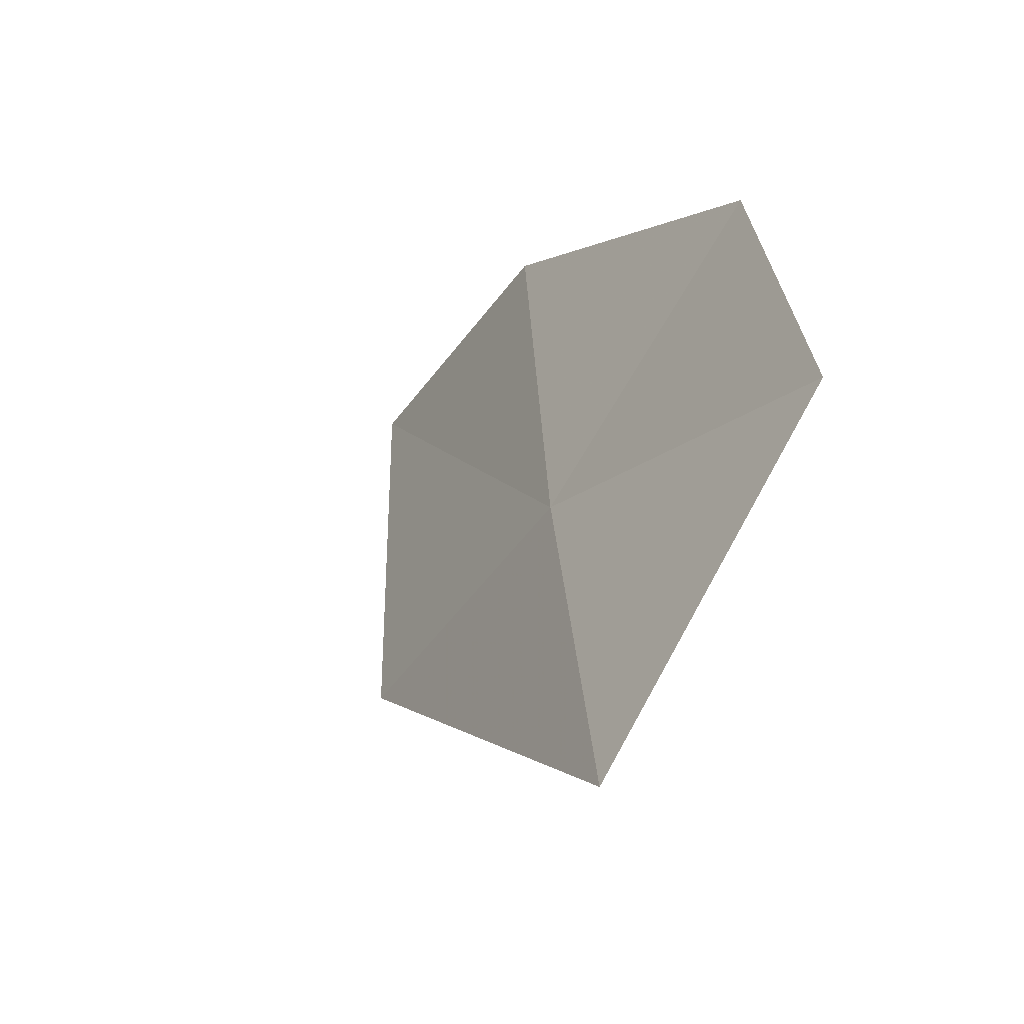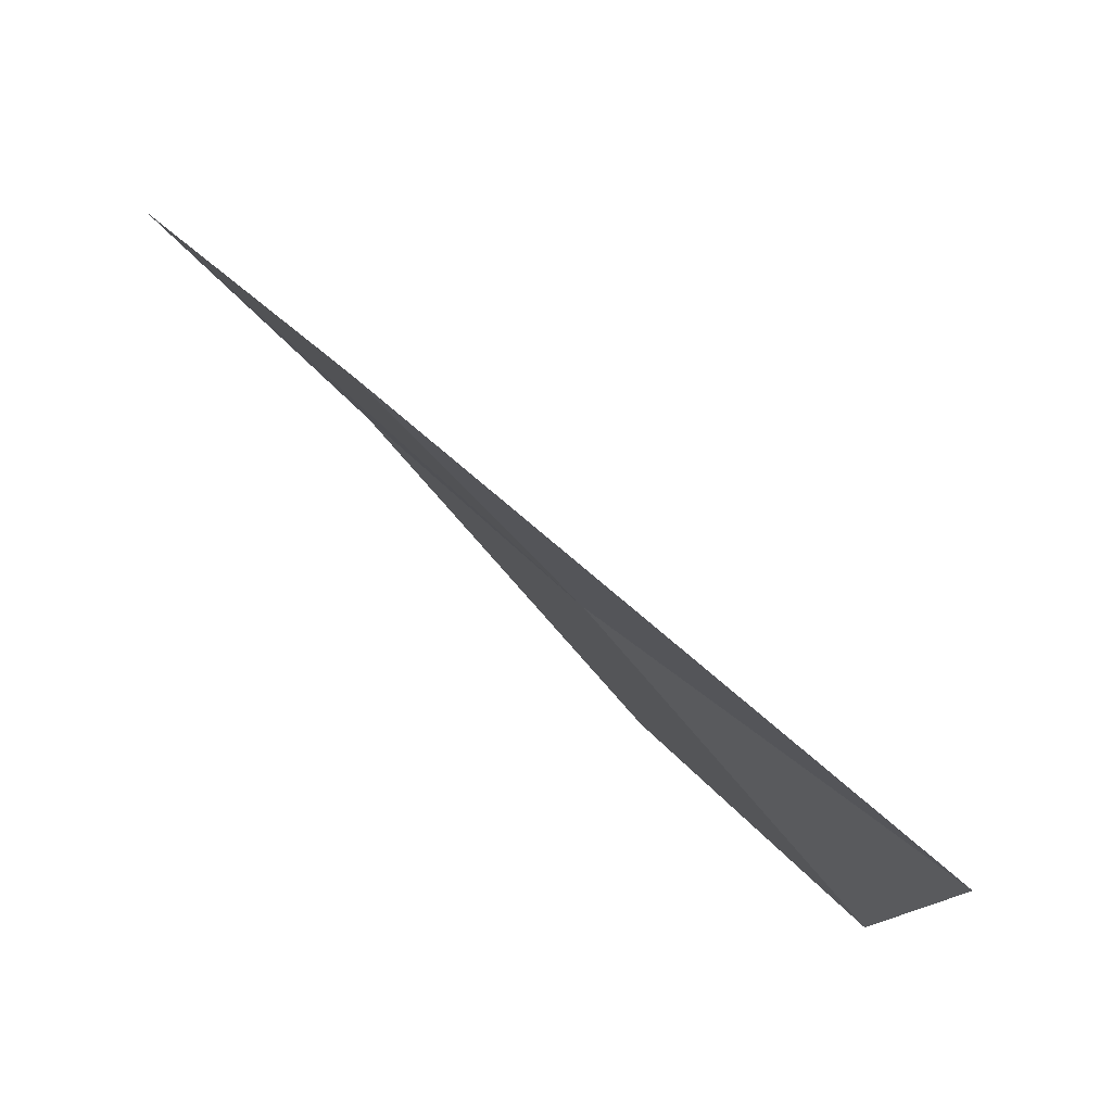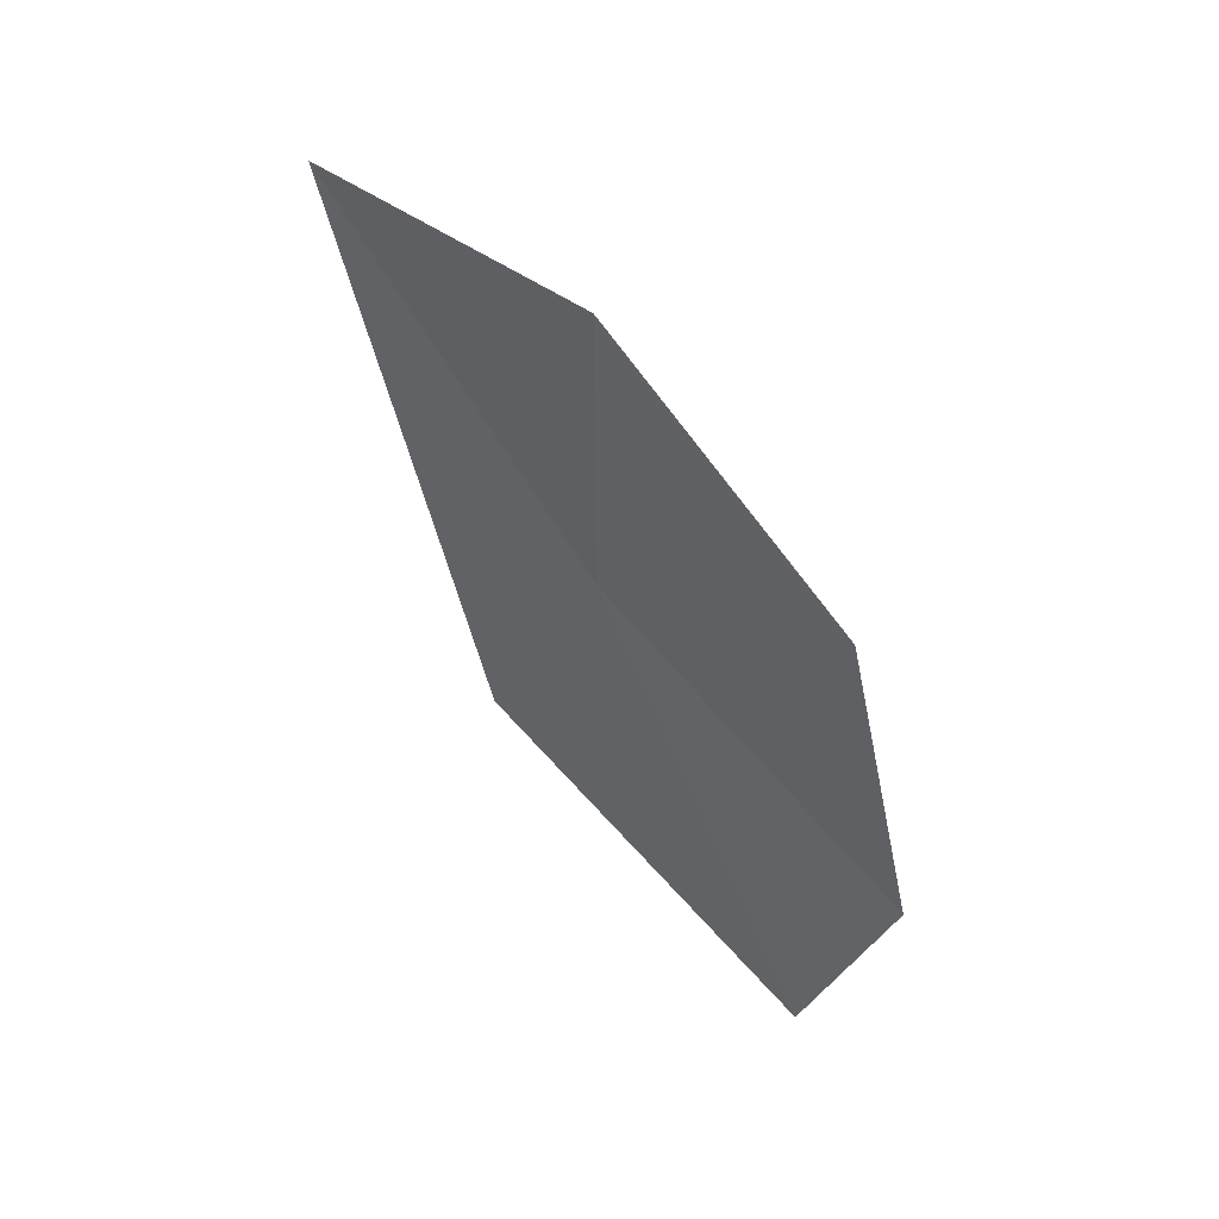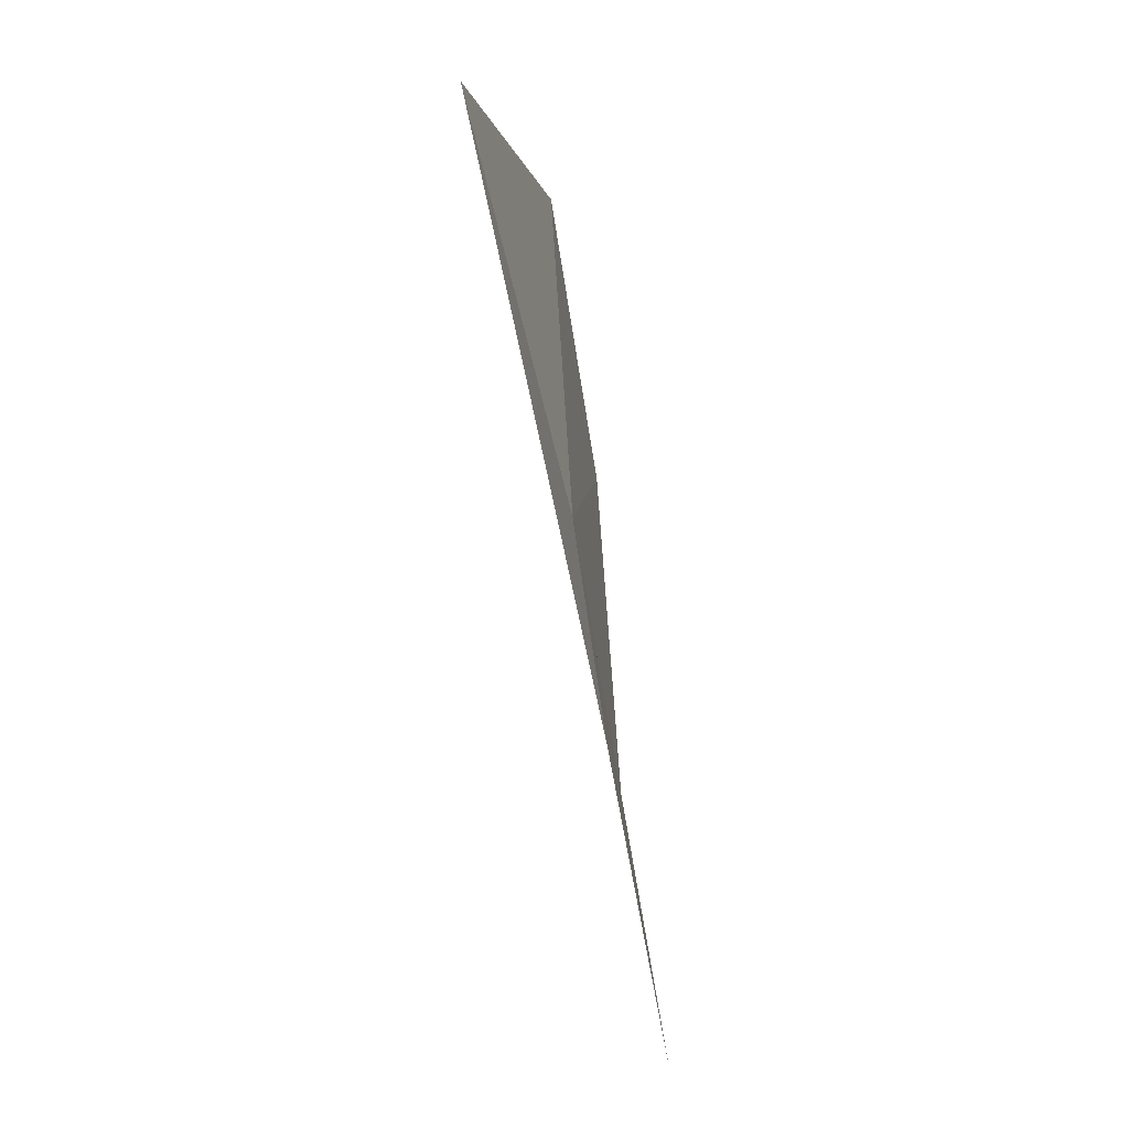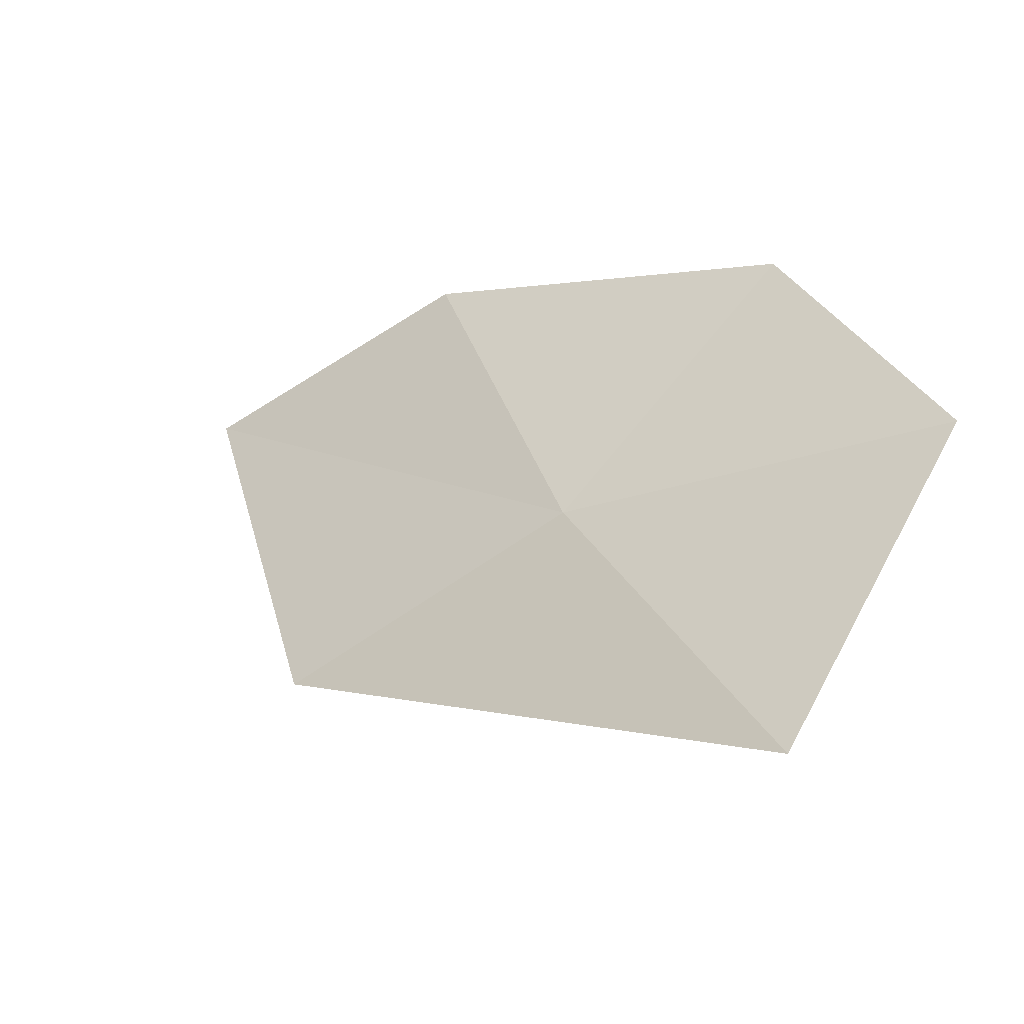
<metadata>
{"format":"obj","ext":"obj","renderer":"f3d","projection":"perspective","resolution":1024,"background":"white","views":[{"elev":-20.7,"azim":143.1,"up":"+Z"},{"elev":-74.0,"azim":36.7,"up":"+Z"},{"elev":61.1,"azim":-67.5,"up":"+Y"},{"elev":-26.9,"azim":170.8,"up":"+Y"},{"elev":-27.0,"azim":116.9,"up":"+Z"}]}
</metadata>
<code>
v 0.02617 11.1 14.62
v -0.01388 11.04 14.74
v 0.001769 11.17 14.71
v 0.03483 11.23 14.62
v 0.08134 11.19 14.5
v -0.02419 10.94 14.72
v 0.02166 11 14.58
f 1 3 2
f 1 5 4
f 1 4 3
f 1 6 7
f 1 2 6
f 1 7 5

</code>
